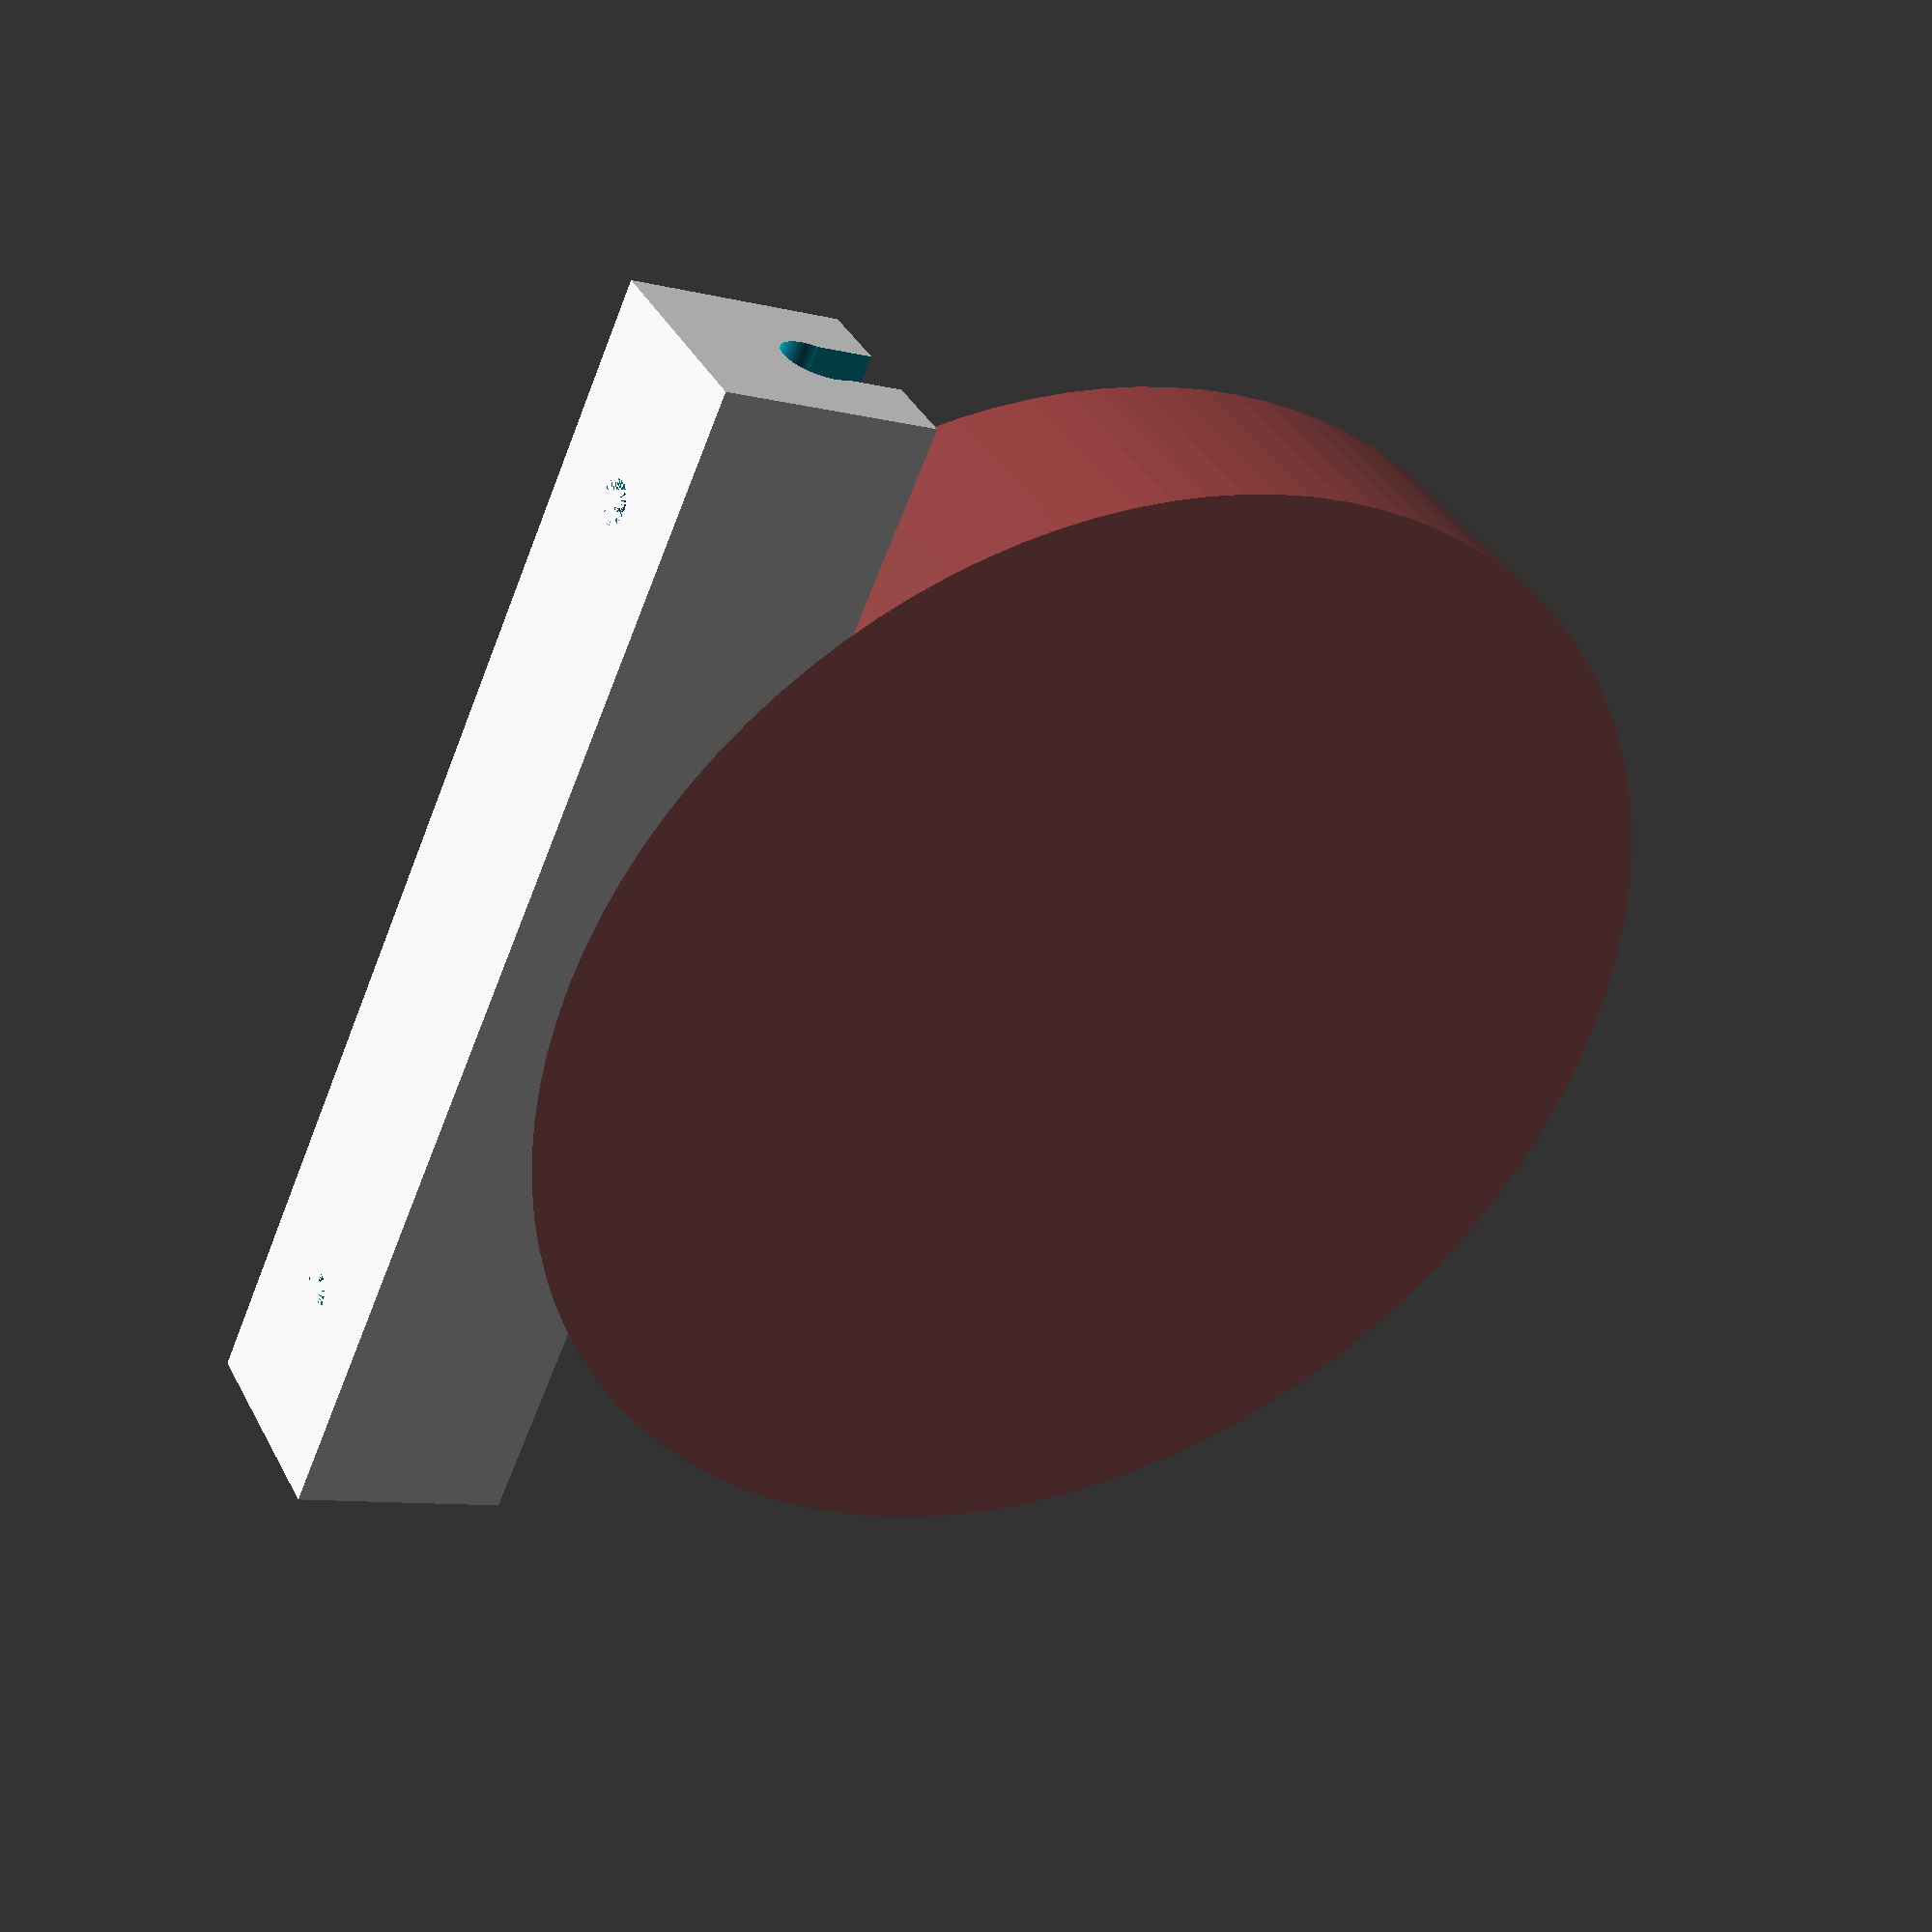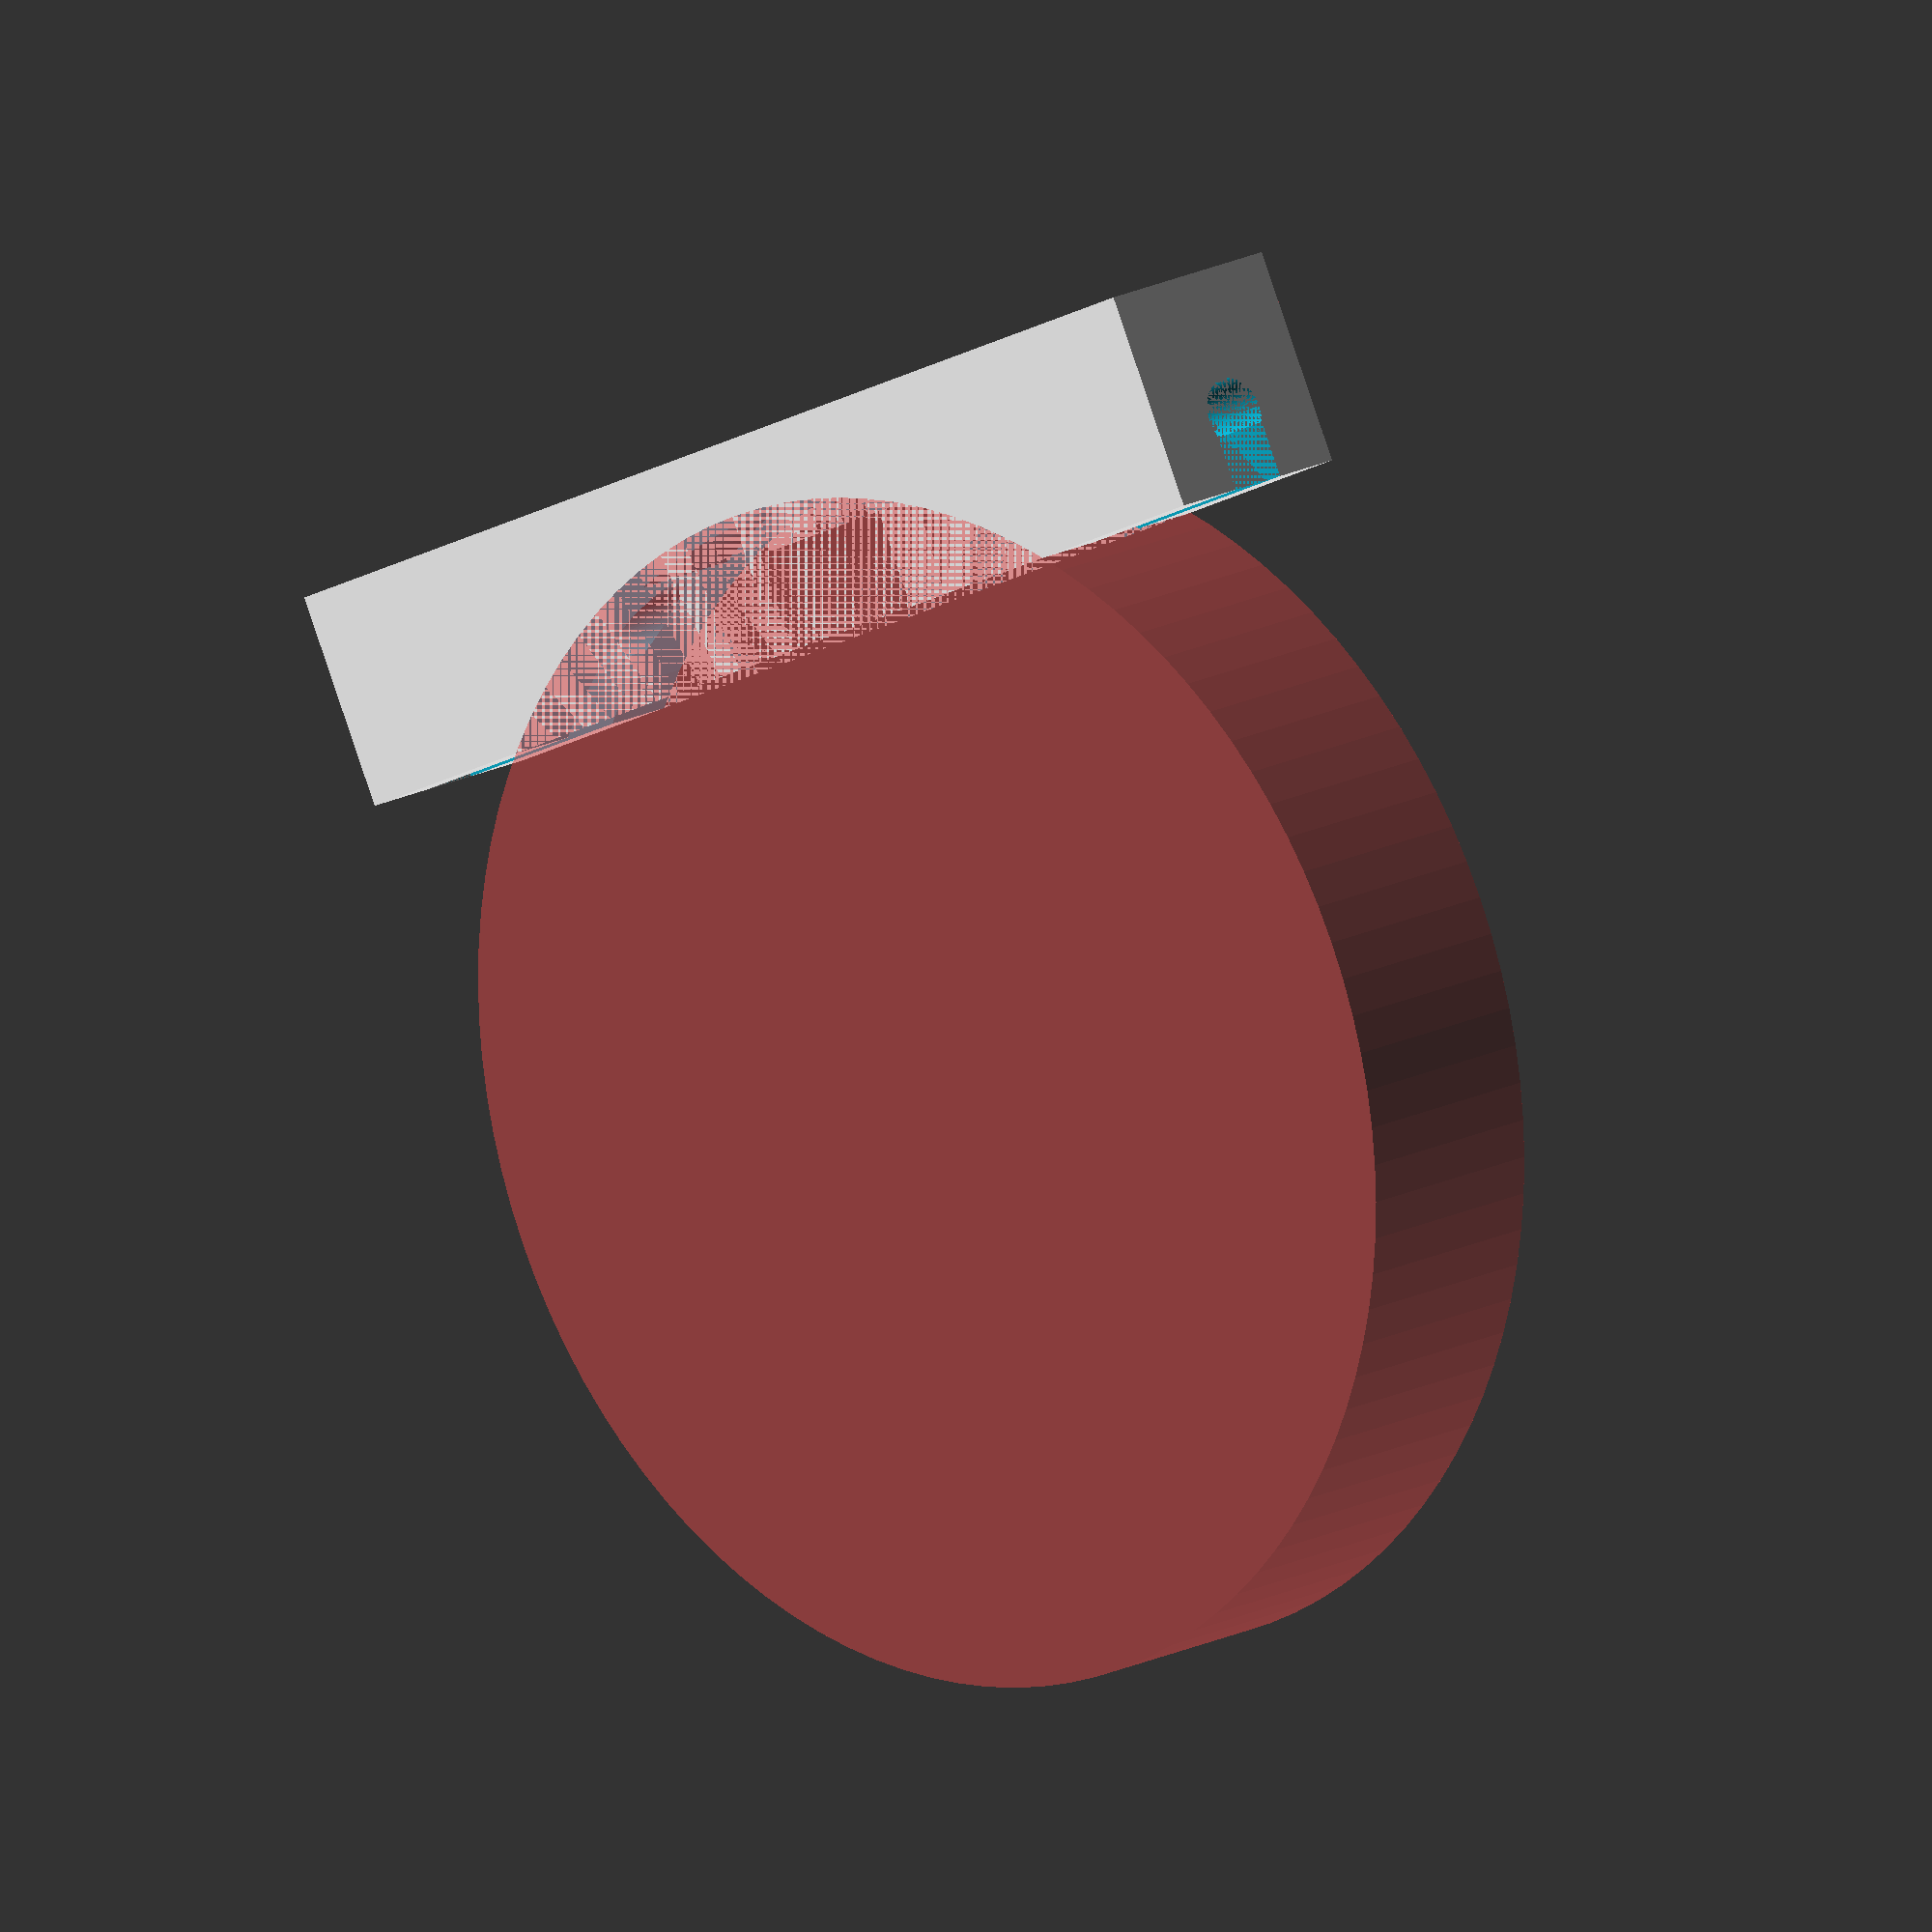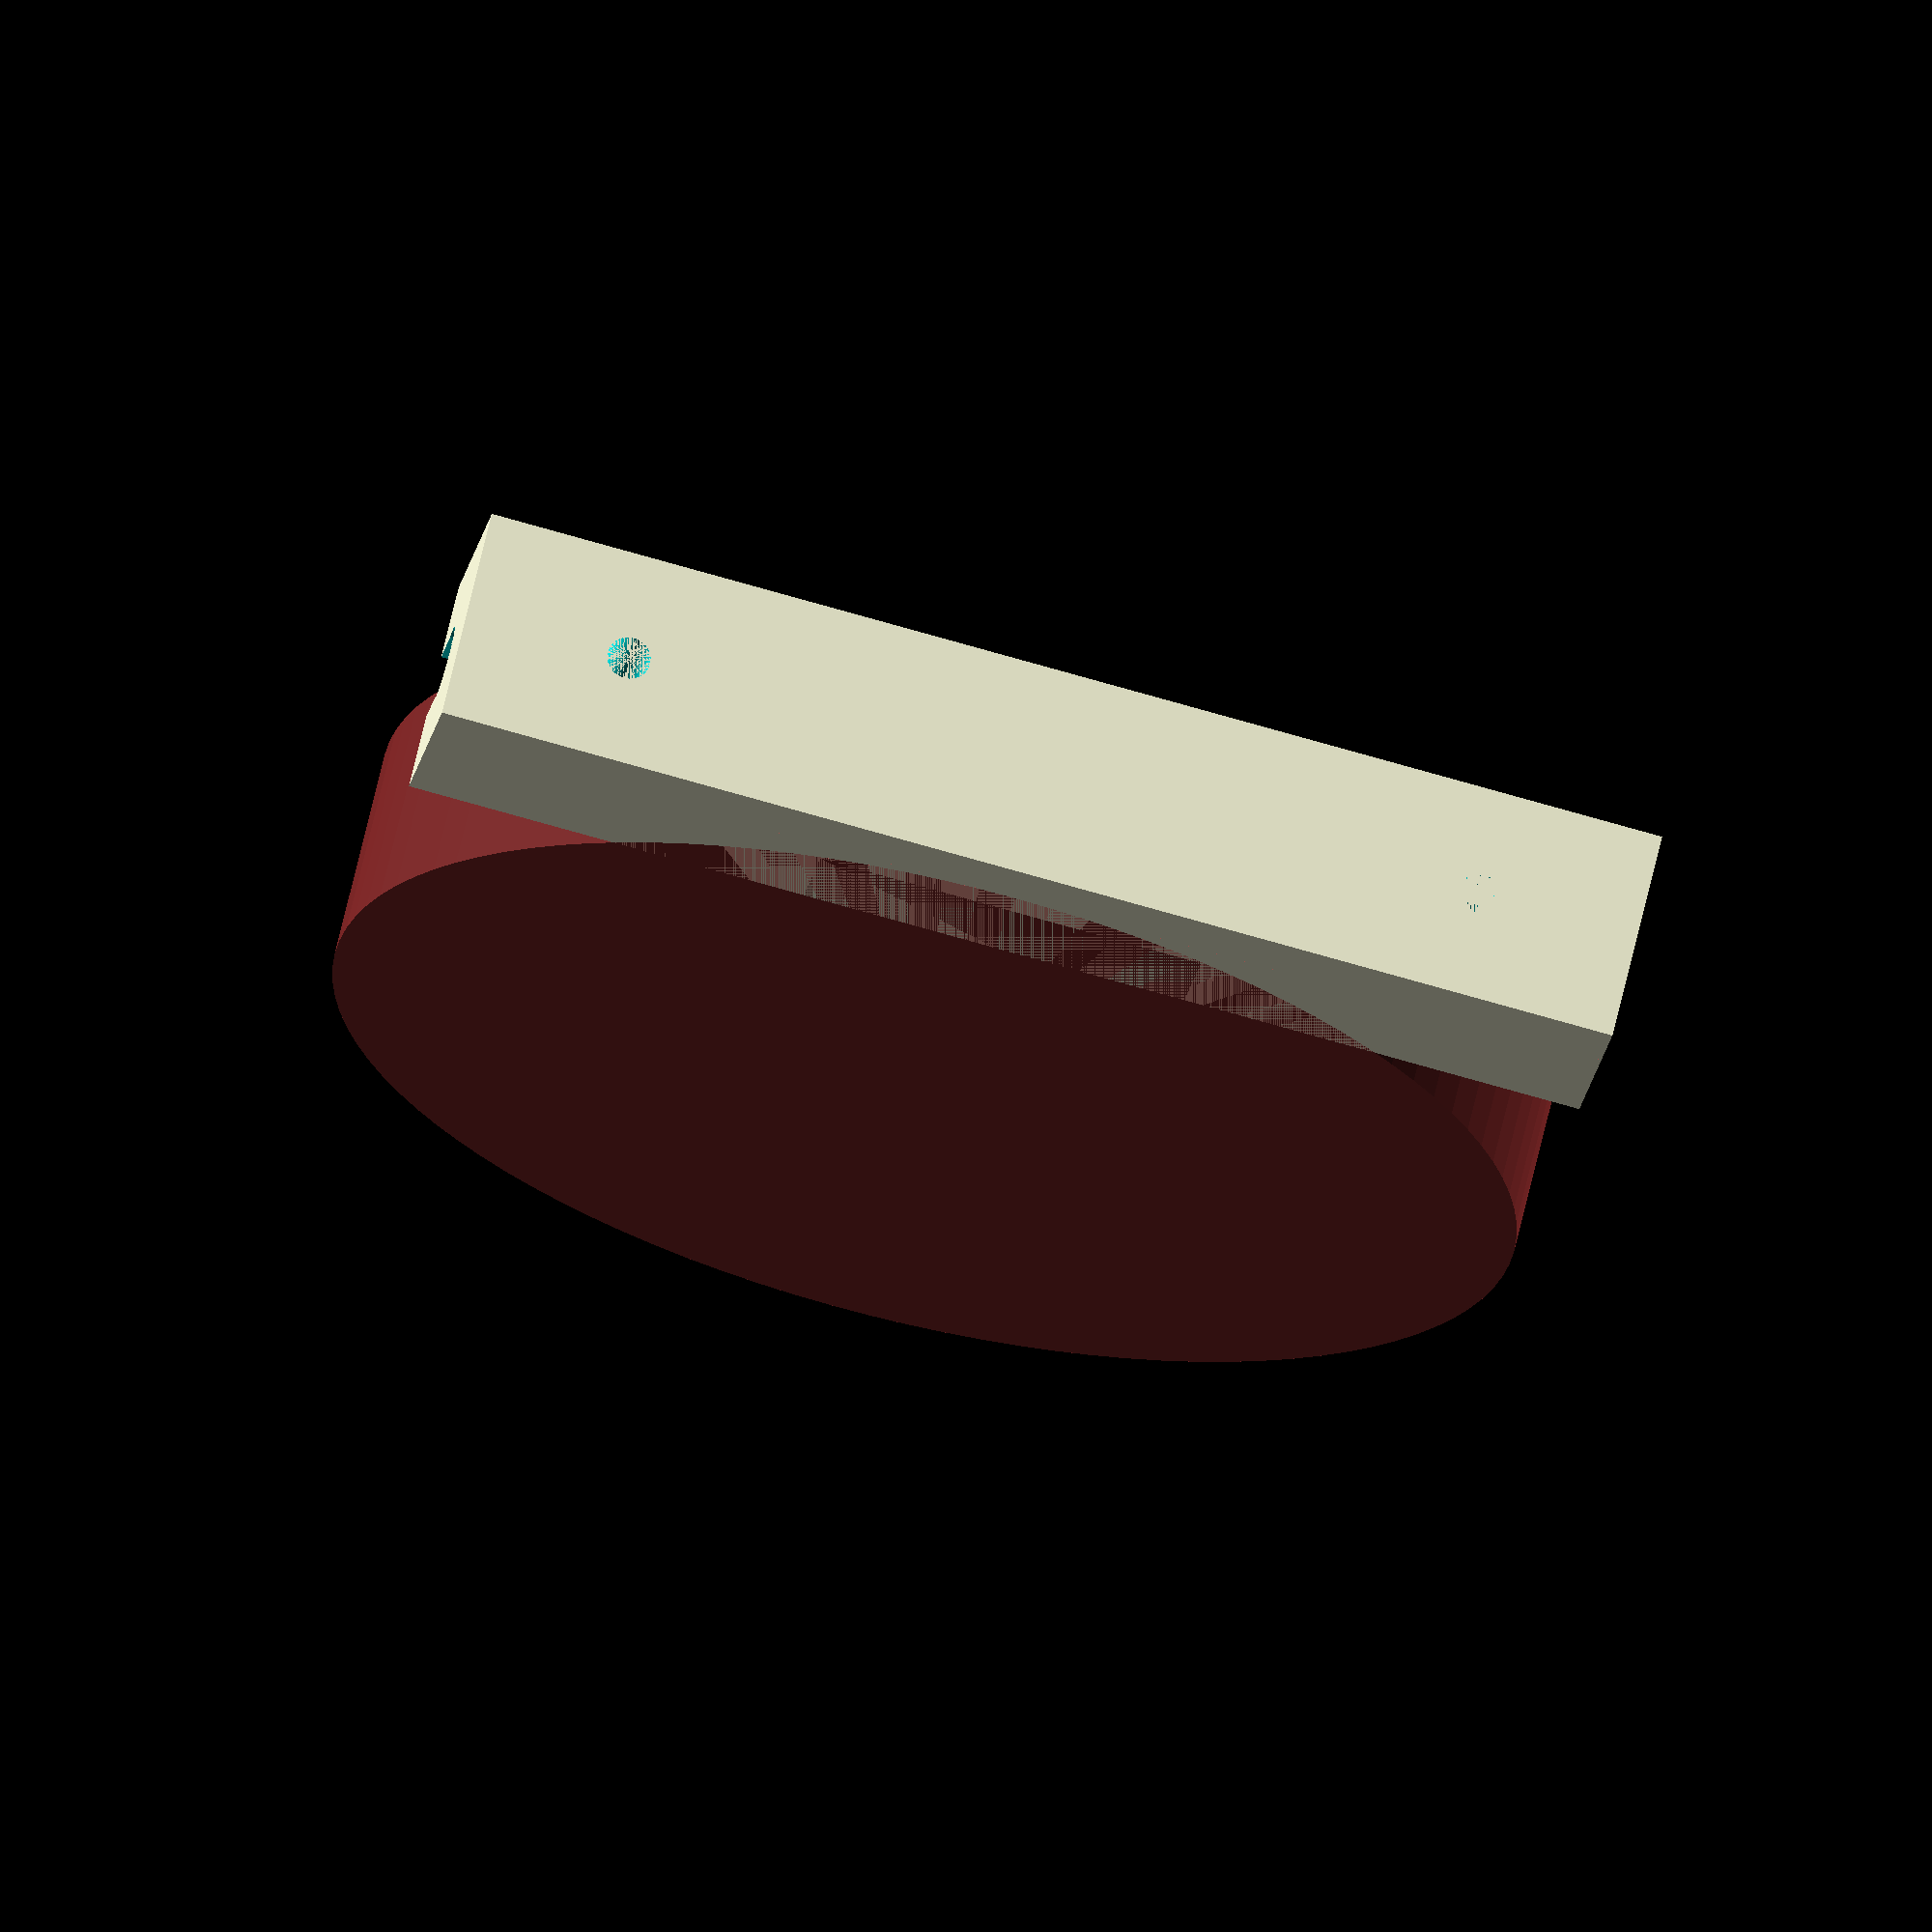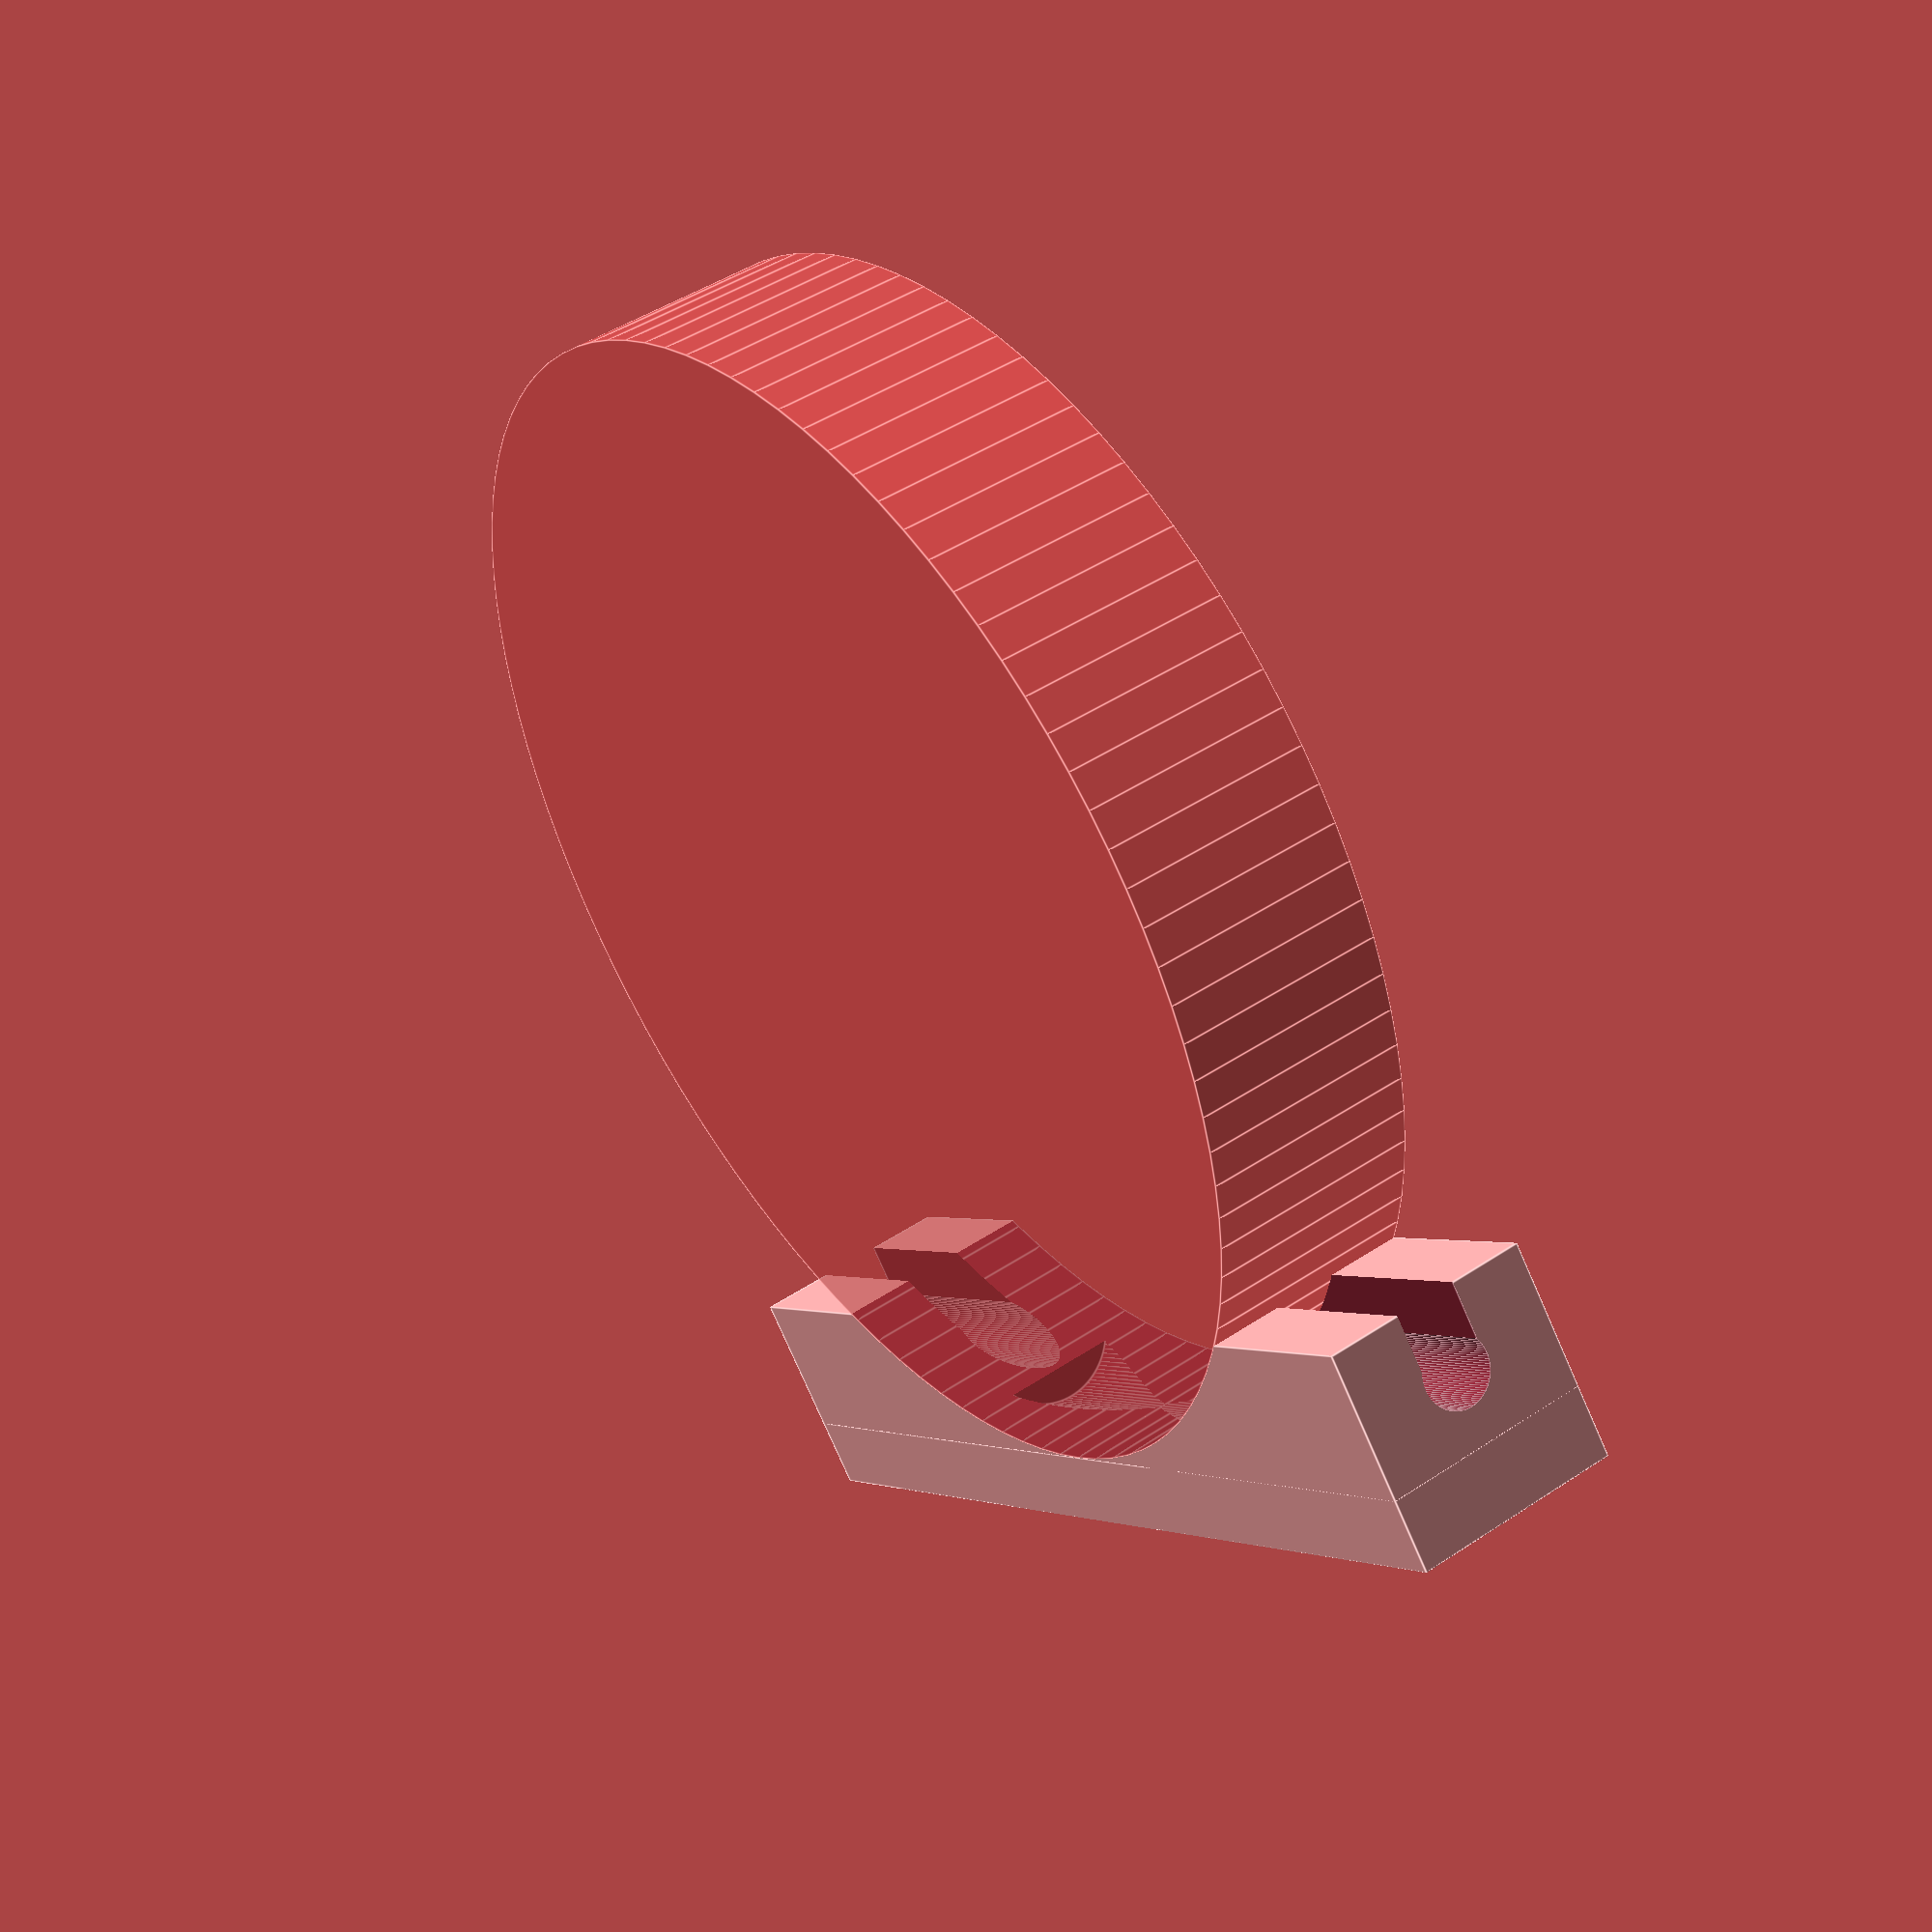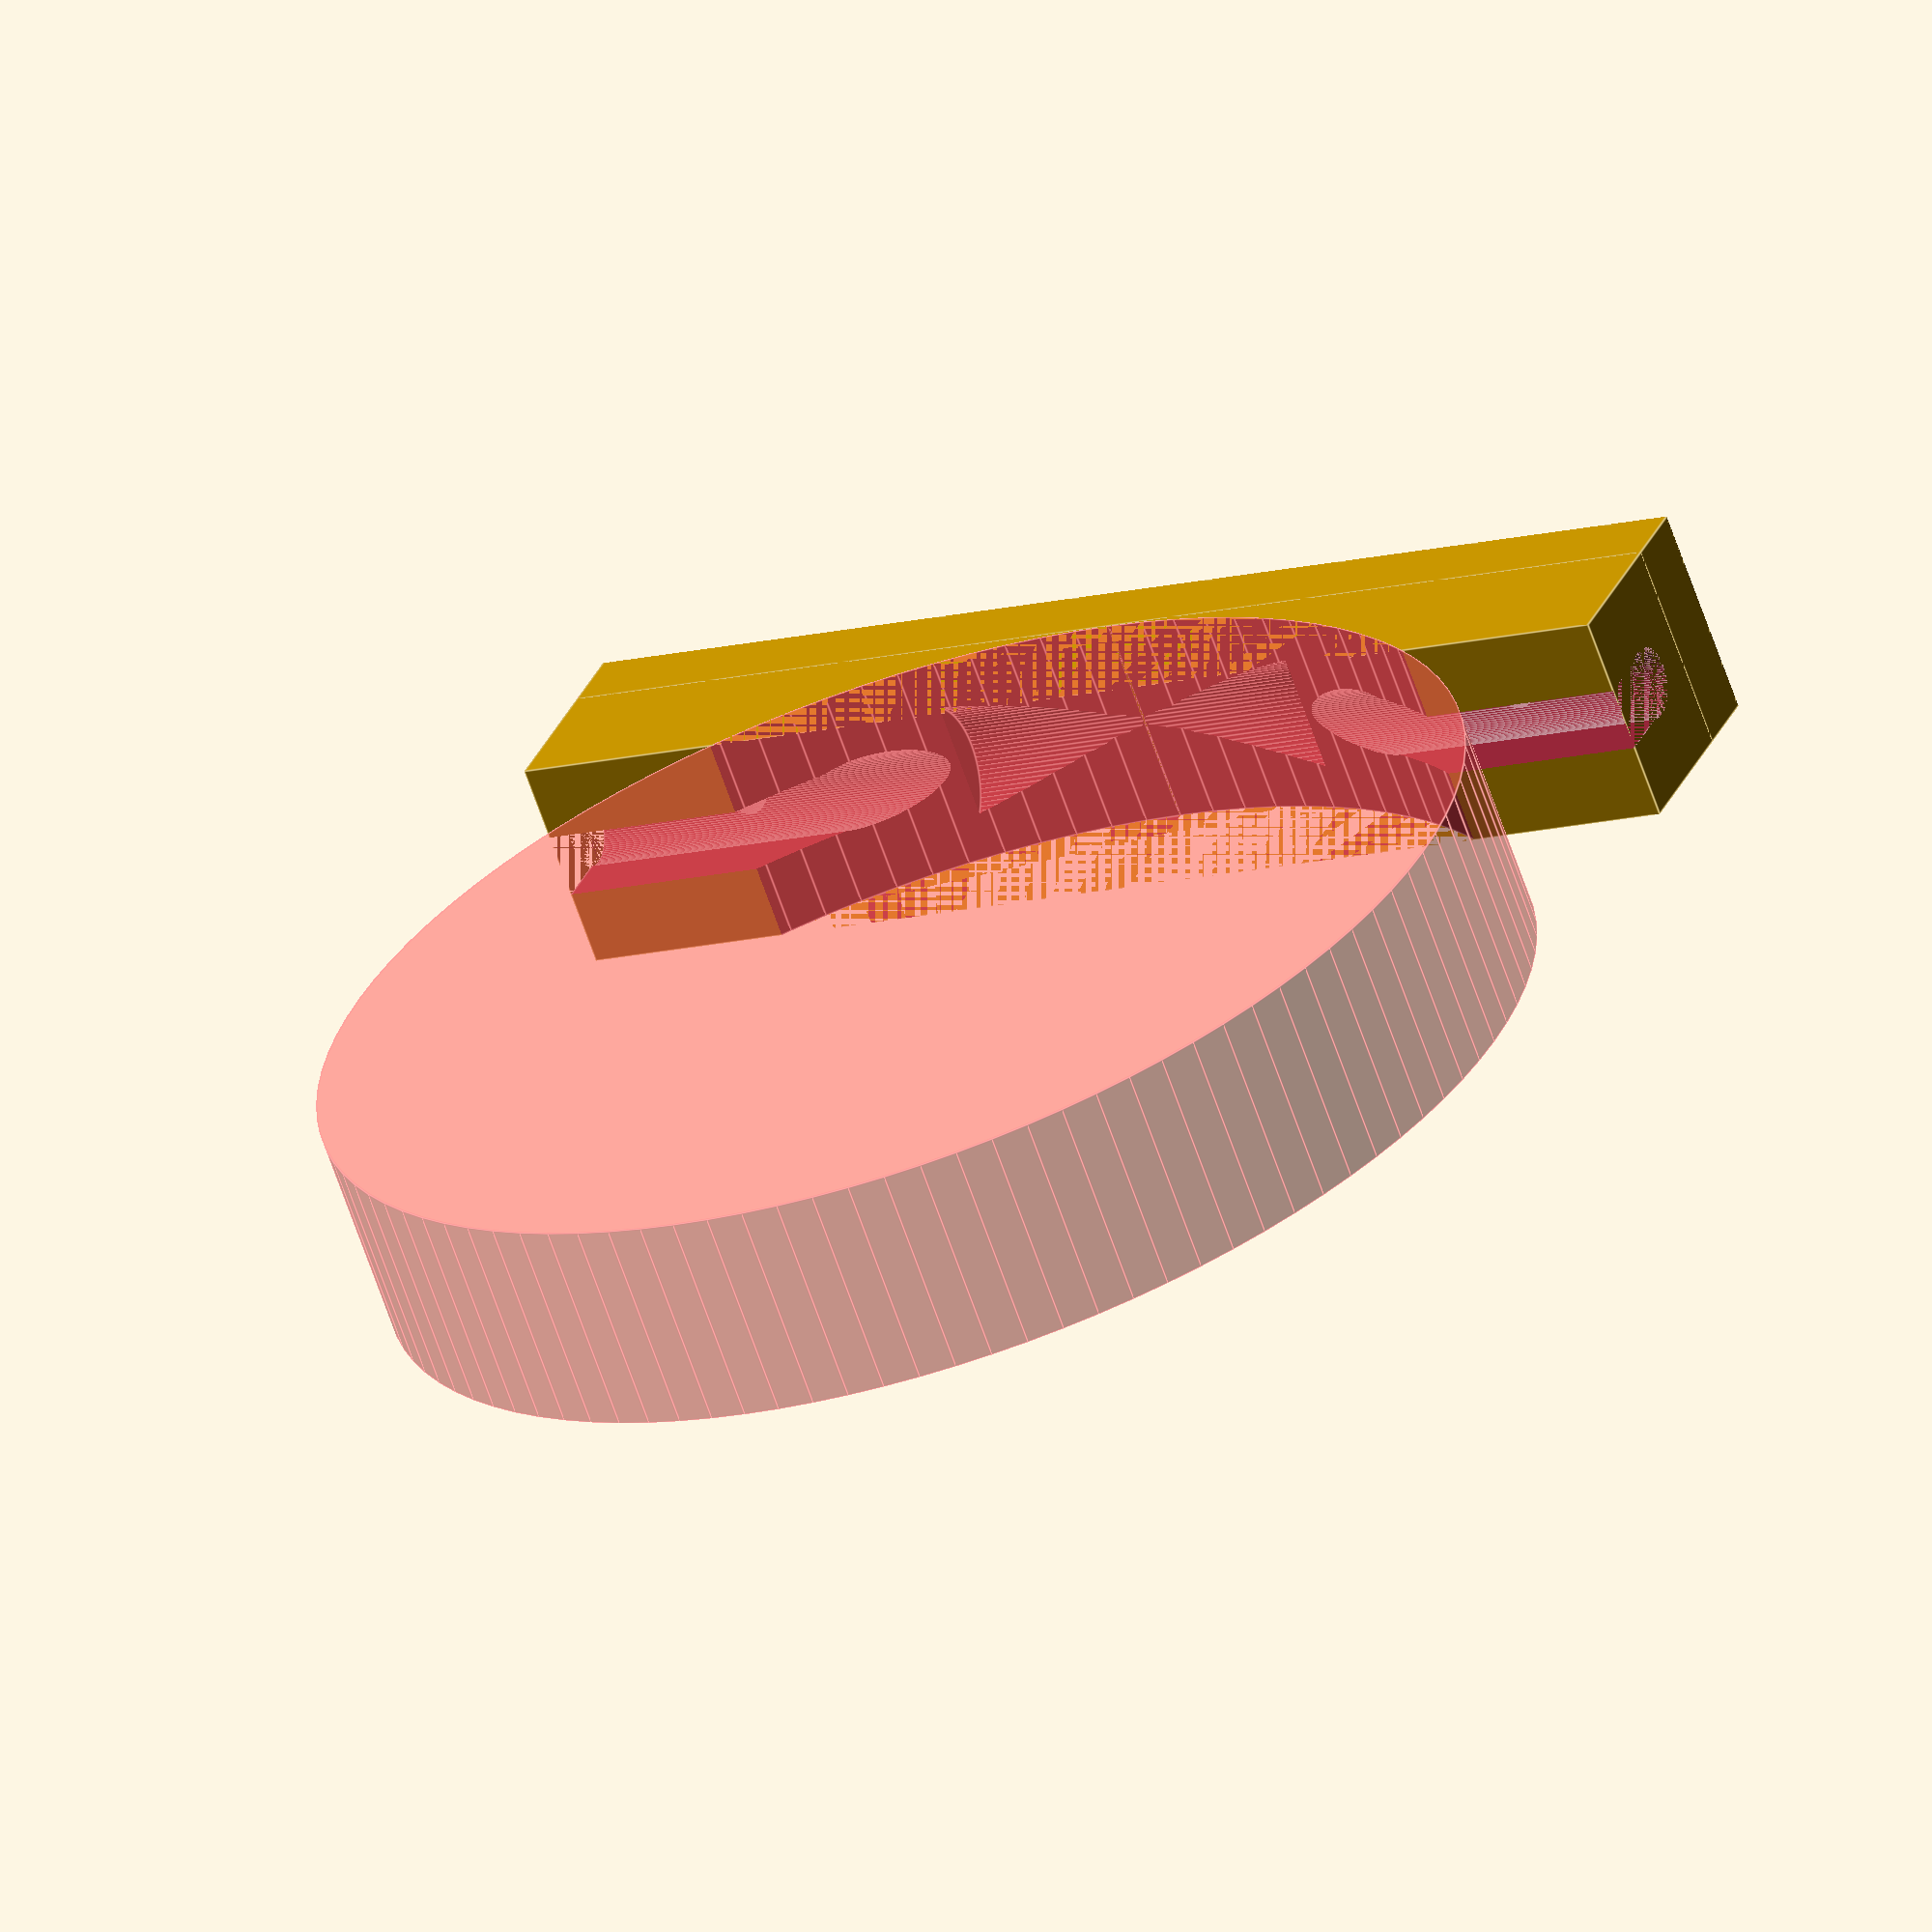
<openscad>
//To hold my transmitter in it's case
tolerance=.001;
$fn=100;
bracketDiameter=5;
DHUWidth=27;
DHUDiameter=10;
DHUHeight=5;
wallThickness=5;
baseHeight=bracketDiameter+DHUHeight+wallThickness;
width=bracketDiameter+2*wallThickness;
//length must be less than 83mm
length=83;
overhangCylinder=length;
screwDiameter=3;
screwCenters=length-23;

module bracket()
{
difference()
{
union()
{
//base
translate([0,0,-bracketDiameter/2])
cube([length,width,baseHeight],true);

}
translate([0,0,baseHeight/2-DHUHeight/2])
//DHUBracket cutout
cube([DHUWidth,width+tolerance,baseHeight],true);
rotate([0,90,0])
{
//bit for DHT-U mount to slot in
cylinder(DHUWidth,DHUDiameter/2,DHUDiameter/2,true);
//center cylinder cutout
cylinder(length+tolerance,bracketDiameter/2,bracketDiameter/2,true);
//slot slighly smaller than bracketDiameter
}
translate([0,0,(bracketDiameter/2+wallThickness)/2+tolerance])
cube([length+tolerance,bracketDiameter-.5,bracketDiameter/2+wallThickness+tolerance],true);

//screw holes
translate([screwCenters/2,0,0])
cylinder(baseHeight+bracketDiameter,screwDiameter/2,screwDiameter/2,true);

//screw holes
translate([-screwCenters/2,0,0])
cylinder(baseHeight+bracketDiameter,screwDiameter/2,screwDiameter/2,true);

//fillet edge for printing in strongest orientation
difference()
{
translate([0,0,overhangCylinder/2-DHUDiameter/2])
rotate([90,0,0])
#cylinder(width+tolerance,overhangCylinder/2,overhangCylinder/2,true);

translate([0,0,-DHUDiameter/2-baseHeight/2])
#cube([length,width,baseHeight],true);
}
}
}
rotate([0,90,0])
bracket();
</openscad>
<views>
elev=63.6 azim=207.0 roll=158.8 proj=p view=solid
elev=19.3 azim=64.6 roll=318.3 proj=o view=solid
elev=77.2 azim=303.6 roll=254.2 proj=o view=solid
elev=181.7 azim=63.3 roll=206.6 proj=p view=edges
elev=14.4 azim=42.4 roll=119.0 proj=o view=edges
</views>
